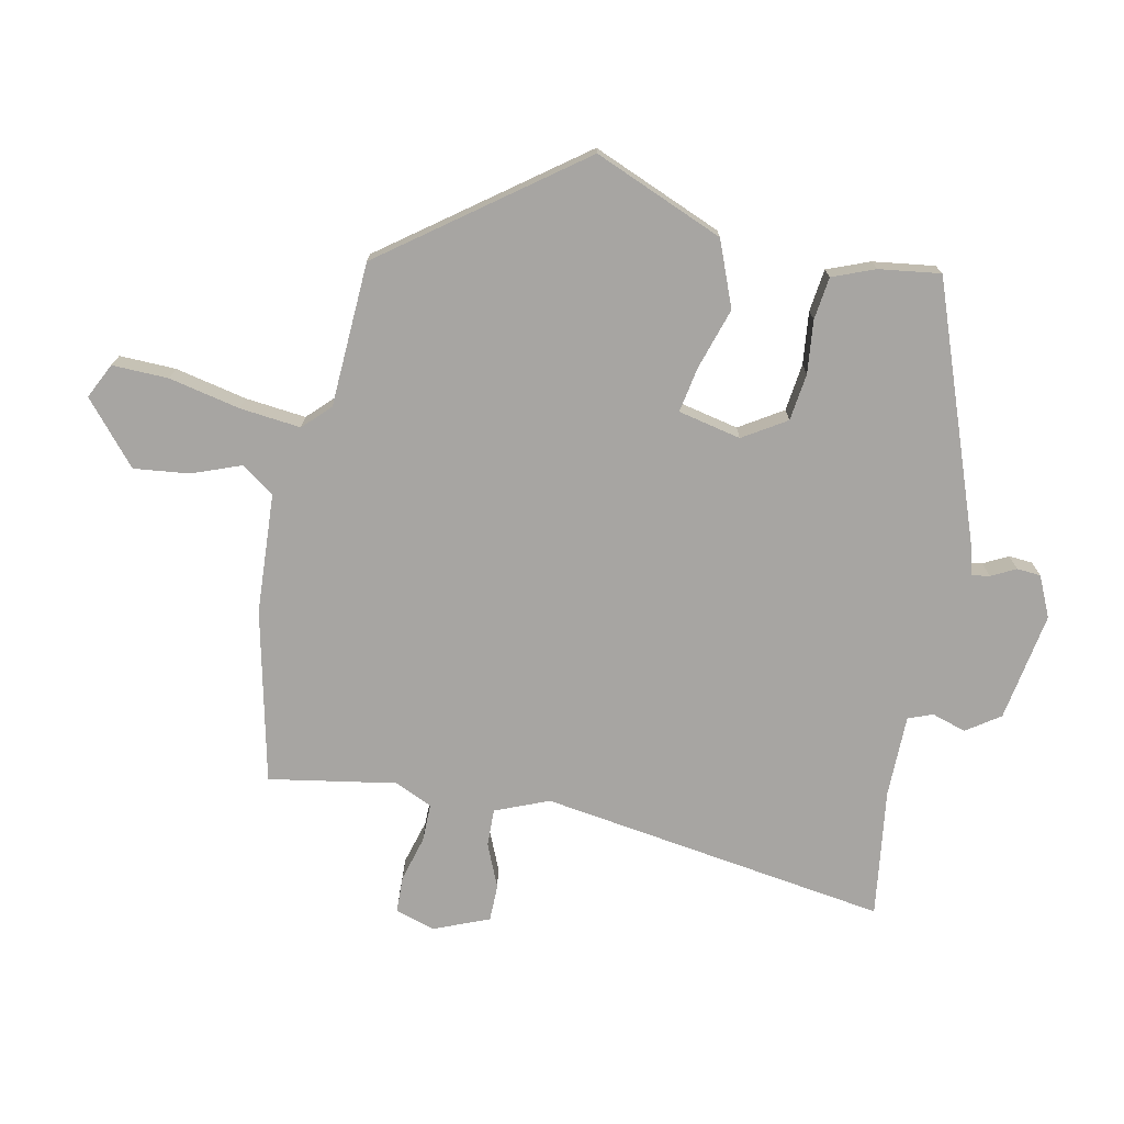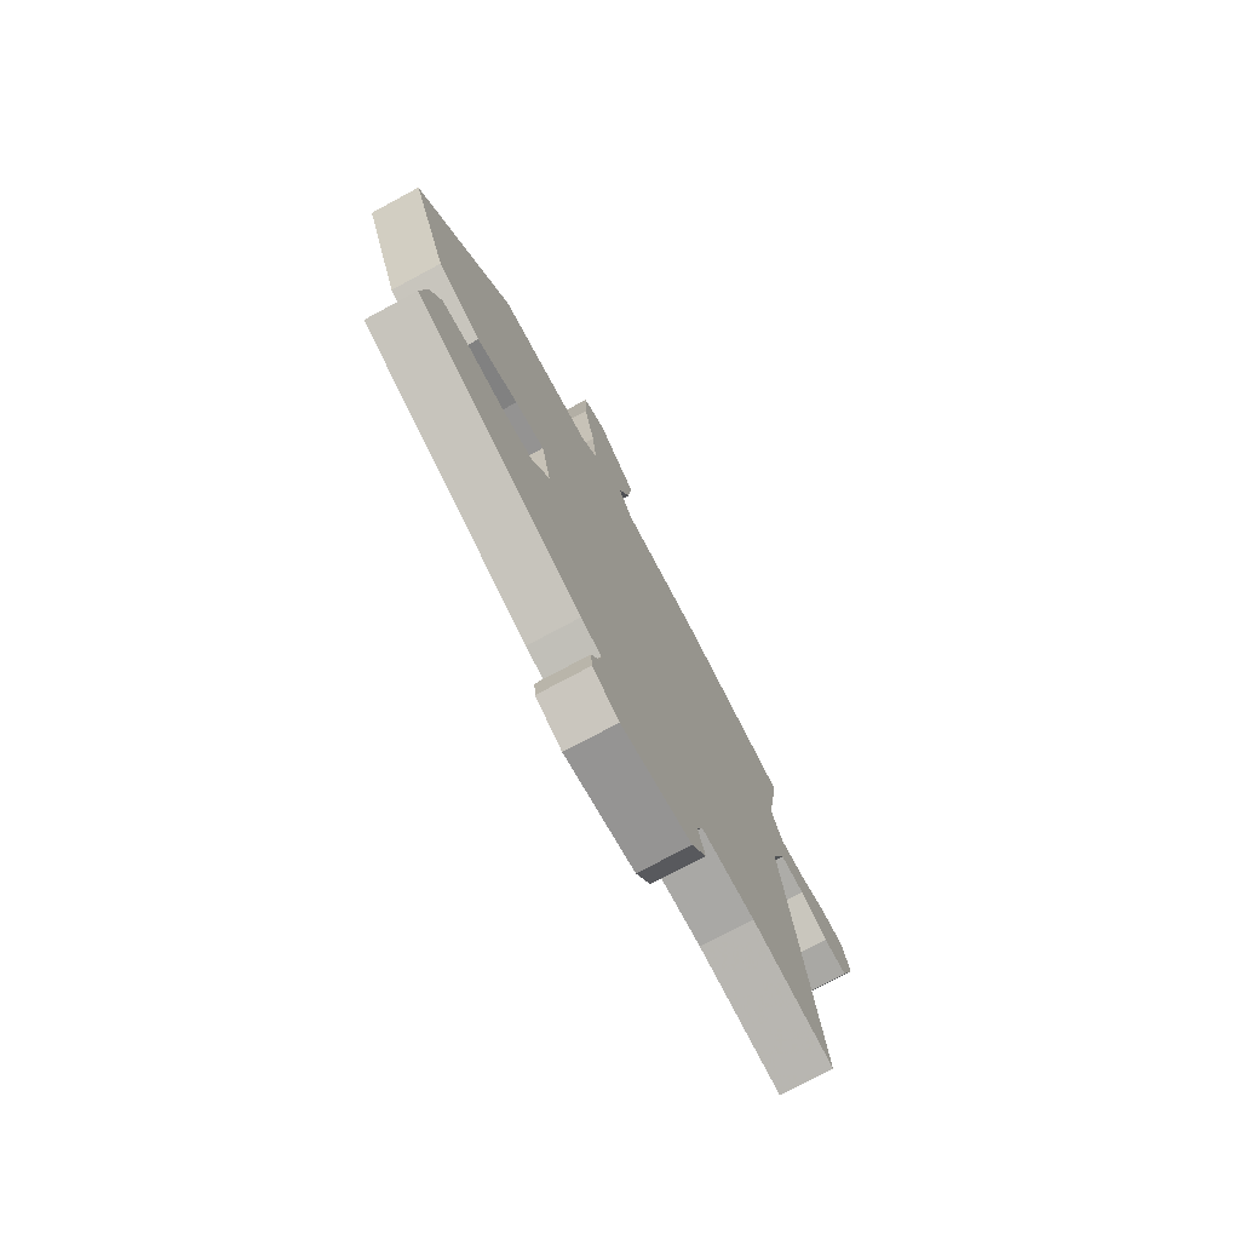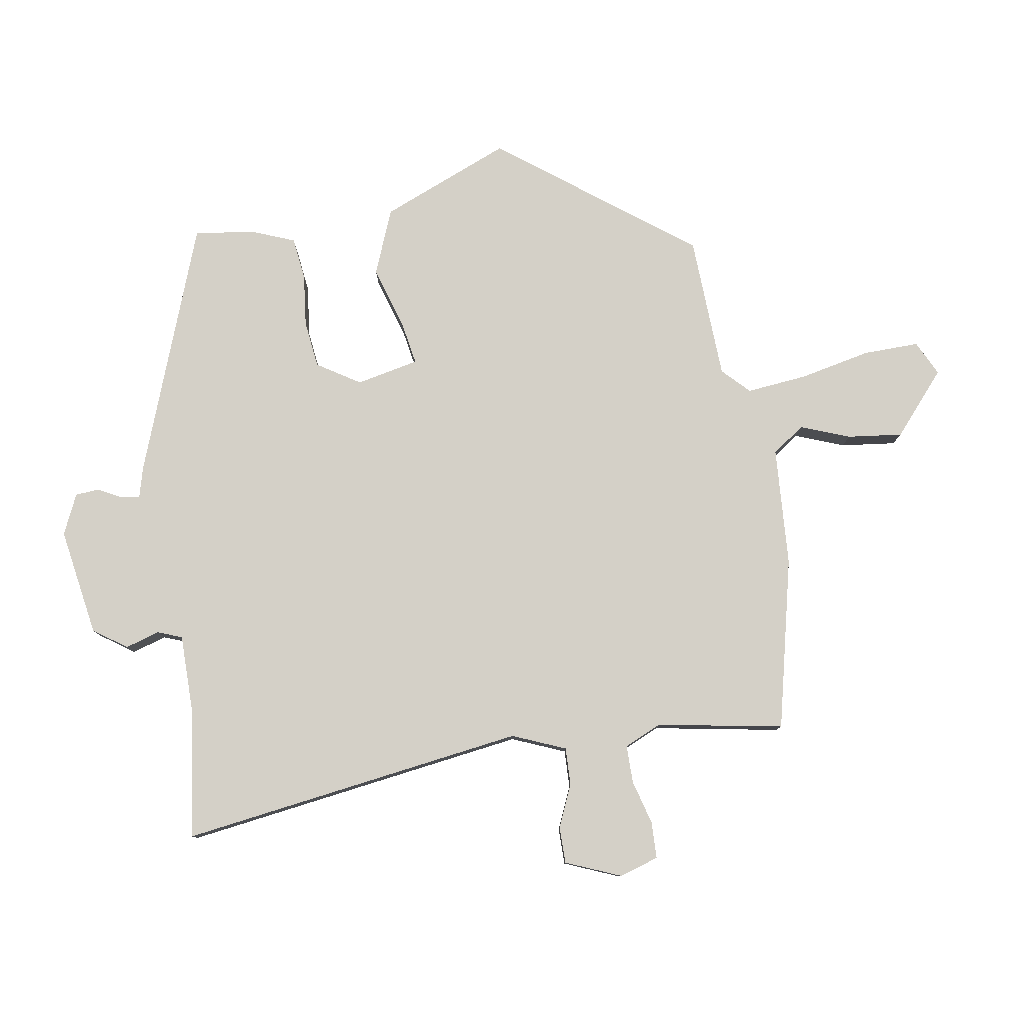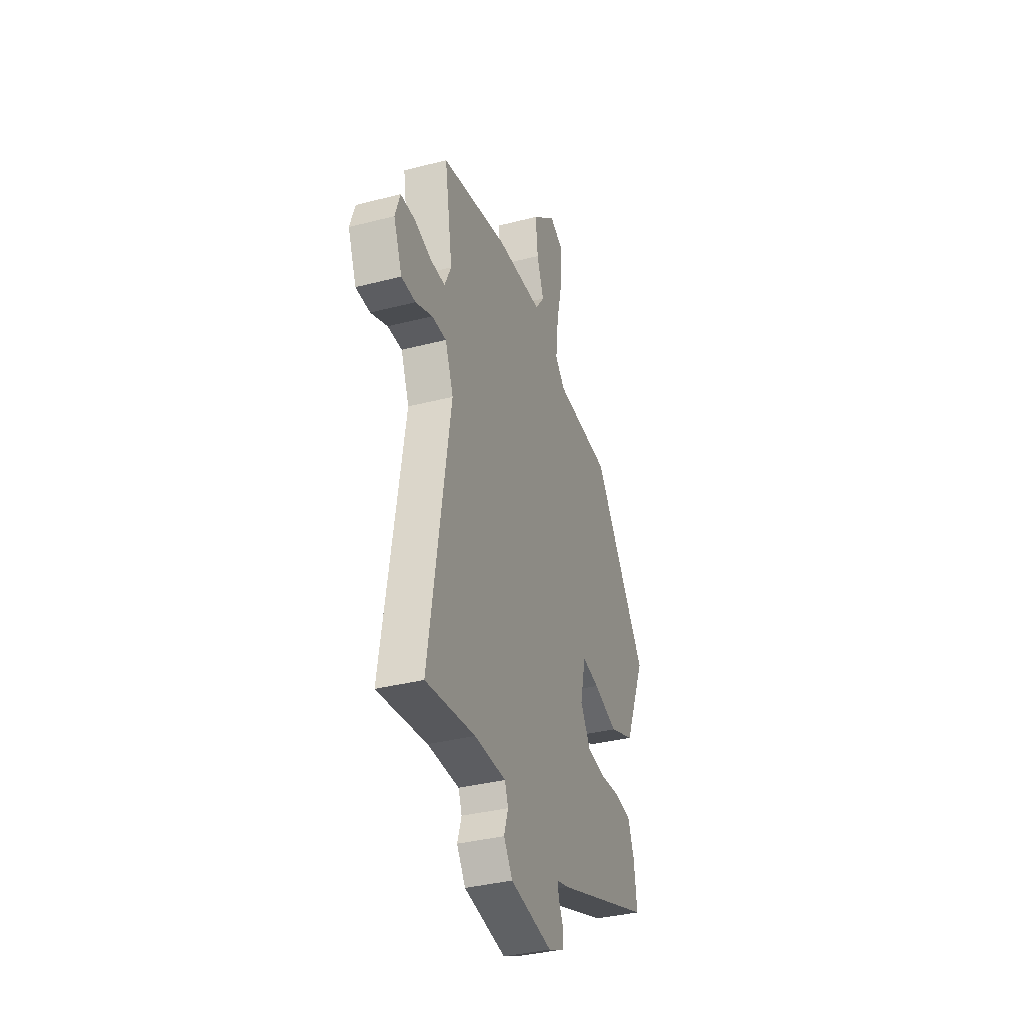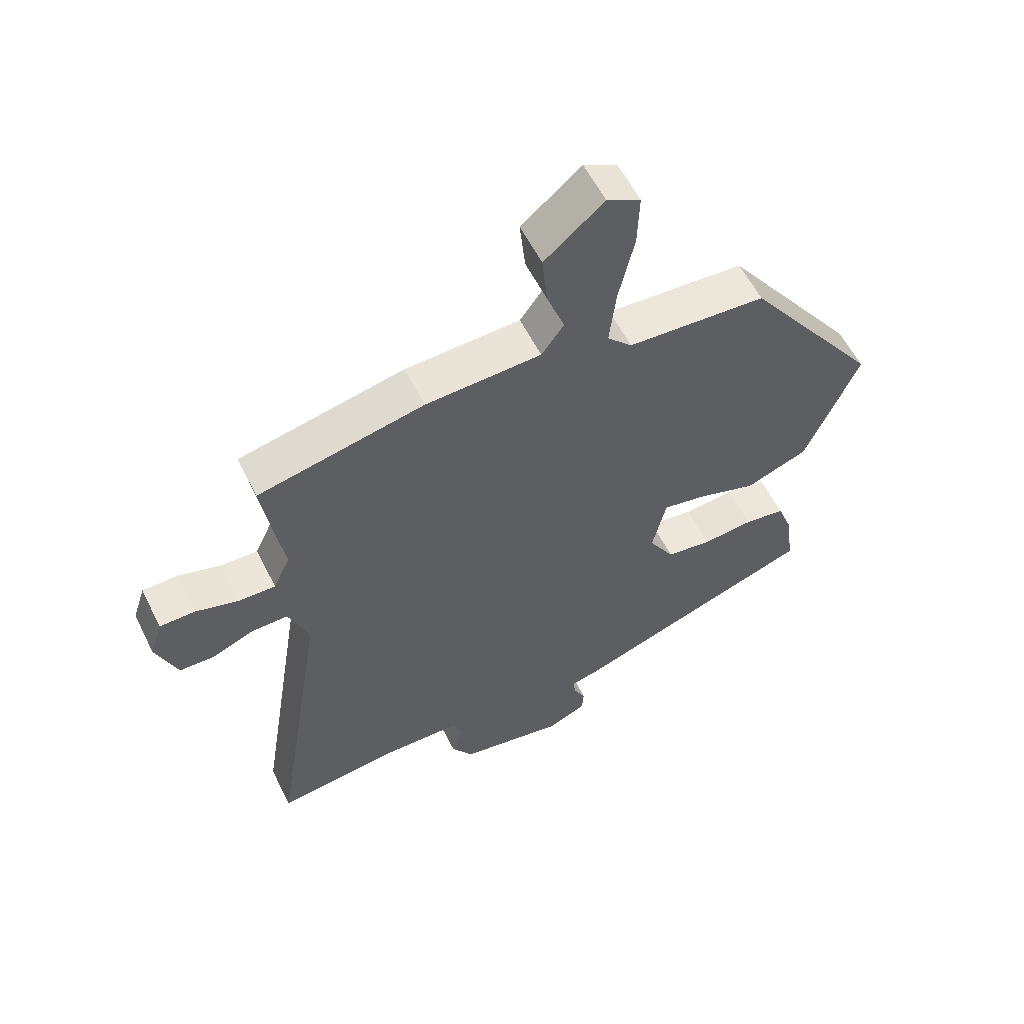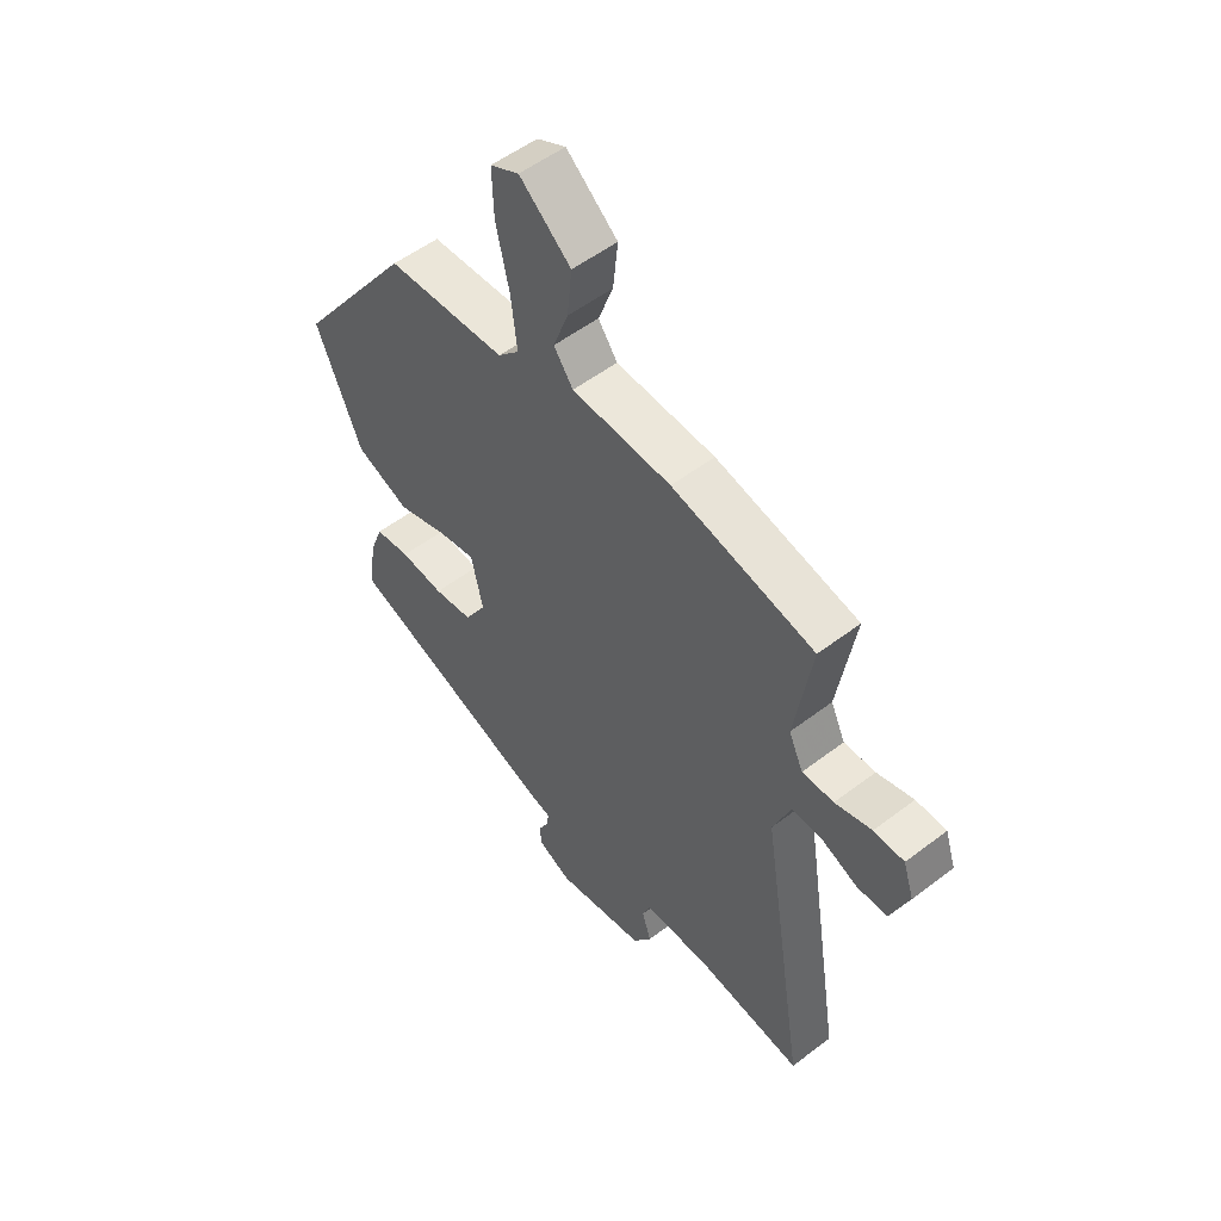
<metadata>
{"format":"obj","ext":"obj","renderer":"f3d","projection":"perspective","resolution":1024,"background":"white","views":[{"elev":-73.9,"azim":78.9,"up":"+Y"},{"elev":-75.8,"azim":118.2,"up":"+Z"},{"elev":79.9,"azim":-98.4,"up":"+Y"},{"elev":-35.8,"azim":-71.2,"up":"+Z"},{"elev":57.3,"azim":-26.2,"up":"+Z"},{"elev":53.2,"azim":-129.3,"up":"+Z"}]}
</metadata>
<code>
v 0.465 0.07 -0.373
v 0.073 0.07 -0.512
v 0.025 0.07 -0.524
v 0.029 0.07 -0.552
v 0.048 0.07 -0.59
v 0.045 0.07 -0.627
v -0.018 0.07 -0.655
v -0.186 0.07 -0.625
v -0.221 0.07 -0.573
v -0.204 0.07 -0.52
v -0.218 0.07 -0.482
v -0.345 0.07 -0.48
v -0.543 0.07 -0.505
v -0.458 0.07 0.033
v -0.491 0.07 0.116
v -0.549 0.07 0.115
v -0.616 0.07 0.087
v -0.673 0.07 0.088
v -0.707 0.07 0.174
v -0.687 0.07 0.235
v -0.63 0.07 0.236
v -0.561 0.07 0.216
v -0.502 0.07 0.215
v -0.475 0.07 0.273
v -0.507 0.07 0.47
v -0.24 0.07 0.528
v -0.054 0.07 0.537
v -0.018 0.07 0.587
v -0.046 0.07 0.663
v -0.055 0.07 0.749
v 0.041 0.07 0.83
v 0.095 0.07 0.803
v 0.092 0.07 0.716
v 0.067 0.07 0.606
v 0.056 0.07 0.512
v 0.096 0.07 0.471
v 0.32 0.07 0.458
v 0.539 0.07 0.158
v 0.454 0.07 -0.042
v 0.353 0.07 -0.081
v 0.257 0.07 -0.05
v 0.188 0.07 -0.037
v 0.166 0.07 -0.134
v 0.207 0.07 -0.201
v 0.28 0.07 -0.211
v 0.362 0.07 -0.203
v 0.428 0.07 -0.212
v 0.453 0.07 -0.278
v 0.465 0 -0.373
v 0.073 0 -0.512
v 0.025 0 -0.524
v 0.029 0 -0.552
v 0.048 0 -0.59
v 0.045 0 -0.627
v -0.018 0 -0.655
v -0.186 0 -0.625
v -0.221 0 -0.573
v -0.204 0 -0.52
v -0.218 0 -0.482
v -0.345 0 -0.48
v -0.543 0 -0.505
v -0.458 0 0.033
v -0.491 0 0.116
v -0.549 0 0.115
v -0.616 0 0.087
v -0.673 0 0.088
v -0.707 0 0.174
v -0.687 0 0.235
v -0.63 0 0.236
v -0.561 0 0.216
v -0.502 0 0.215
v -0.475 0 0.273
v -0.507 0 0.47
v -0.24 0 0.528
v -0.054 0 0.537
v -0.018 0 0.587
v -0.046 0 0.663
v -0.055 0 0.749
v 0.041 0 0.83
v 0.095 0 0.803
v 0.092 0 0.716
v 0.067 0 0.606
v 0.056 0 0.512
v 0.096 0 0.471
v 0.32 0 0.458
v 0.539 0 0.158
v 0.454 0 -0.042
v 0.353 0 -0.081
v 0.257 0 -0.05
v 0.188 0 -0.037
v 0.166 0 -0.134
v 0.207 0 -0.201
v 0.28 0 -0.211
v 0.362 0 -0.203
v 0.428 0 -0.212
v 0.453 0 -0.278
f 45 46 47 48
f 44 45 48 1
f 38 39 40 41
f 36 37 38 41
f 35 36 41 42
f 31 32 33 34
f 31 34 35
f 28 29 30 31
f 28 31 35
f 27 28 35 42
f 24 25 26 27
f 23 24 27 42
f 19 20 21 22
f 16 17 18 19
f 15 16 19 22
f 12 13 14
f 11 12 14
f 11 14 15
f 7 8 9 10
f 7 10 11
f 4 5 6 7
f 3 4 7 11
f 44 1 2 3
f 43 44 3 11
f 15 22 23 42
f 11 15 42 43
f 96 95 94 93
f 49 96 93 92
f 89 88 87 86
f 89 86 85 84
f 90 89 84 83
f 82 81 80 79
f 83 82 79
f 79 78 77 76
f 83 79 76
f 90 83 76 75
f 75 74 73 72
f 90 75 72 71
f 70 69 68 67
f 67 66 65 64
f 70 67 64 63
f 62 61 60
f 62 60 59
f 63 62 59
f 58 57 56 55
f 59 58 55
f 55 54 53 52
f 59 55 52 51
f 51 50 49 92
f 59 51 92 91
f 90 71 70 63
f 91 90 63 59
f 1 49 50 2
f 2 50 51 3
f 3 51 52 4
f 4 52 53 5
f 5 53 54 6
f 6 54 55 7
f 7 55 56 8
f 8 56 57 9
f 9 57 58 10
f 10 58 59 11
f 11 59 60 12
f 12 60 61 13
f 13 61 62 14
f 14 62 63 15
f 15 63 64 16
f 16 64 65 17
f 17 65 66 18
f 18 66 67 19
f 19 67 68 20
f 20 68 69 21
f 21 69 70 22
f 22 70 71 23
f 23 71 72 24
f 24 72 73 25
f 25 73 74 26
f 26 74 75 27
f 27 75 76 28
f 28 76 77 29
f 29 77 78 30
f 30 78 79 31
f 31 79 80 32
f 32 80 81 33
f 33 81 82 34
f 34 82 83 35
f 35 83 84 36
f 36 84 85 37
f 37 85 86 38
f 38 86 87 39
f 39 87 88 40
f 40 88 89 41
f 41 89 90 42
f 42 90 91 43
f 43 91 92 44
f 44 92 93 45
f 45 93 94 46
f 46 94 95 47
f 47 95 96 48
f 48 96 49 1

</code>
